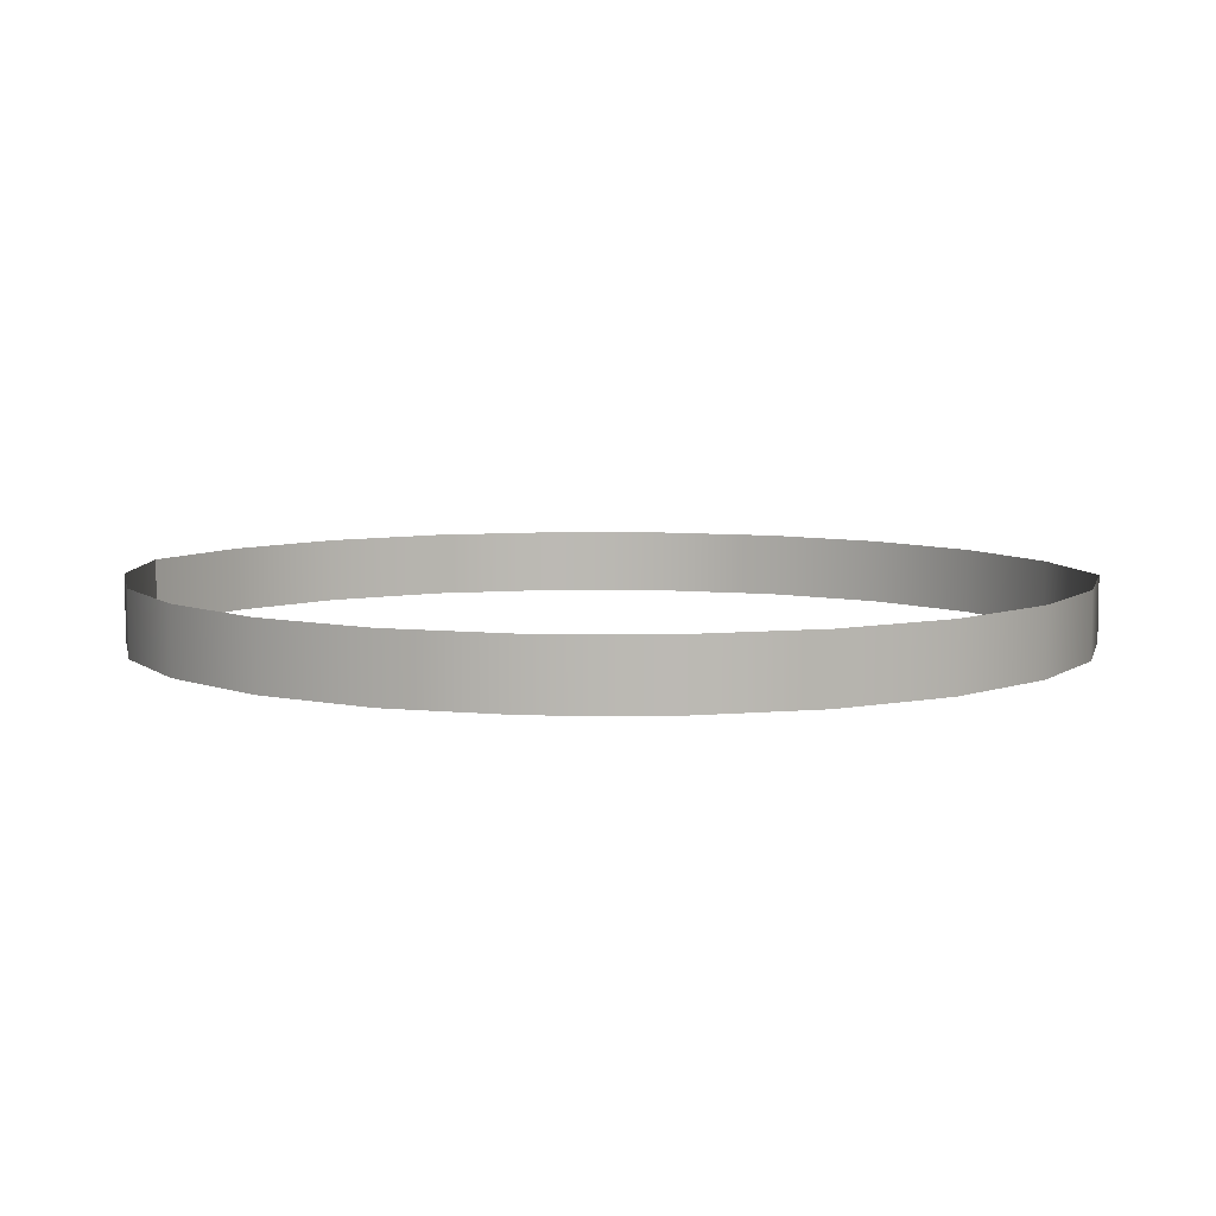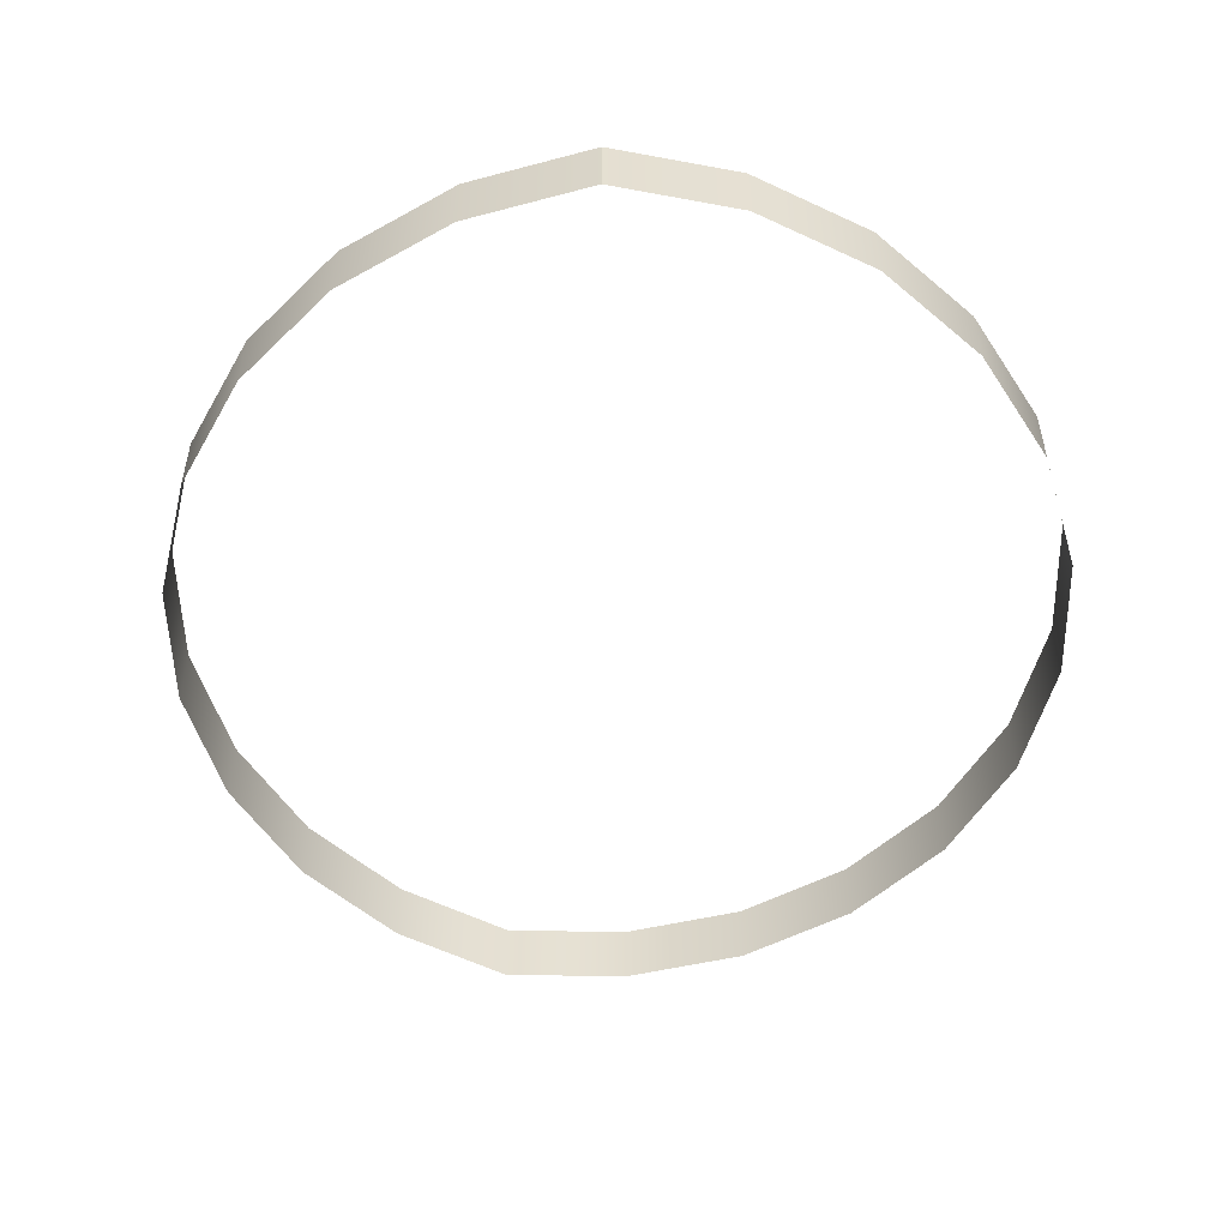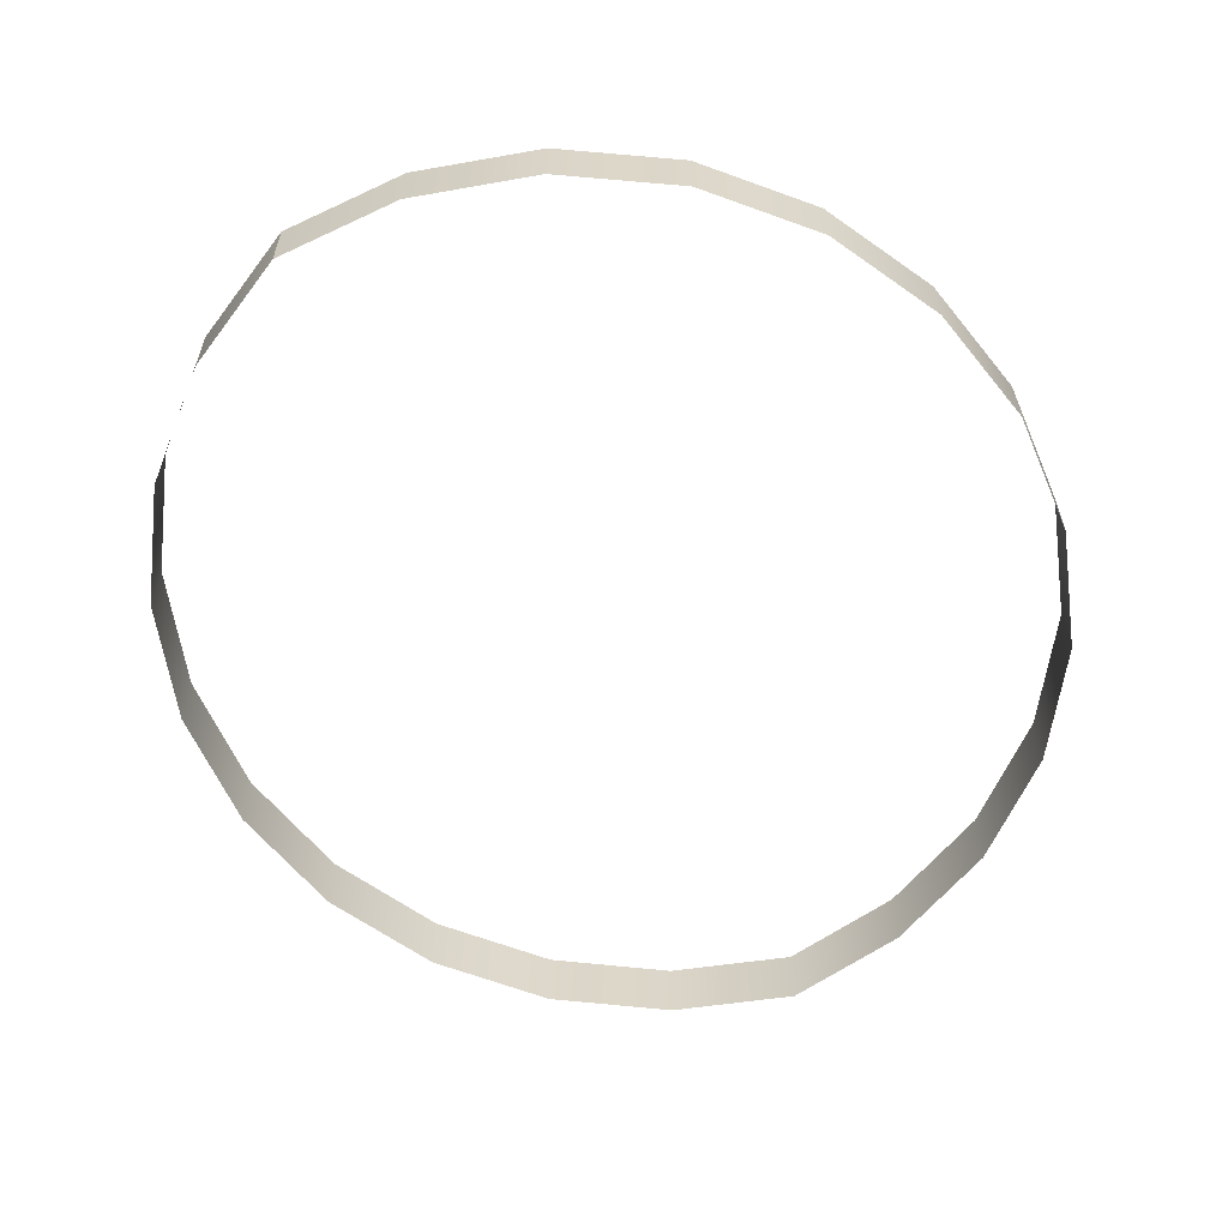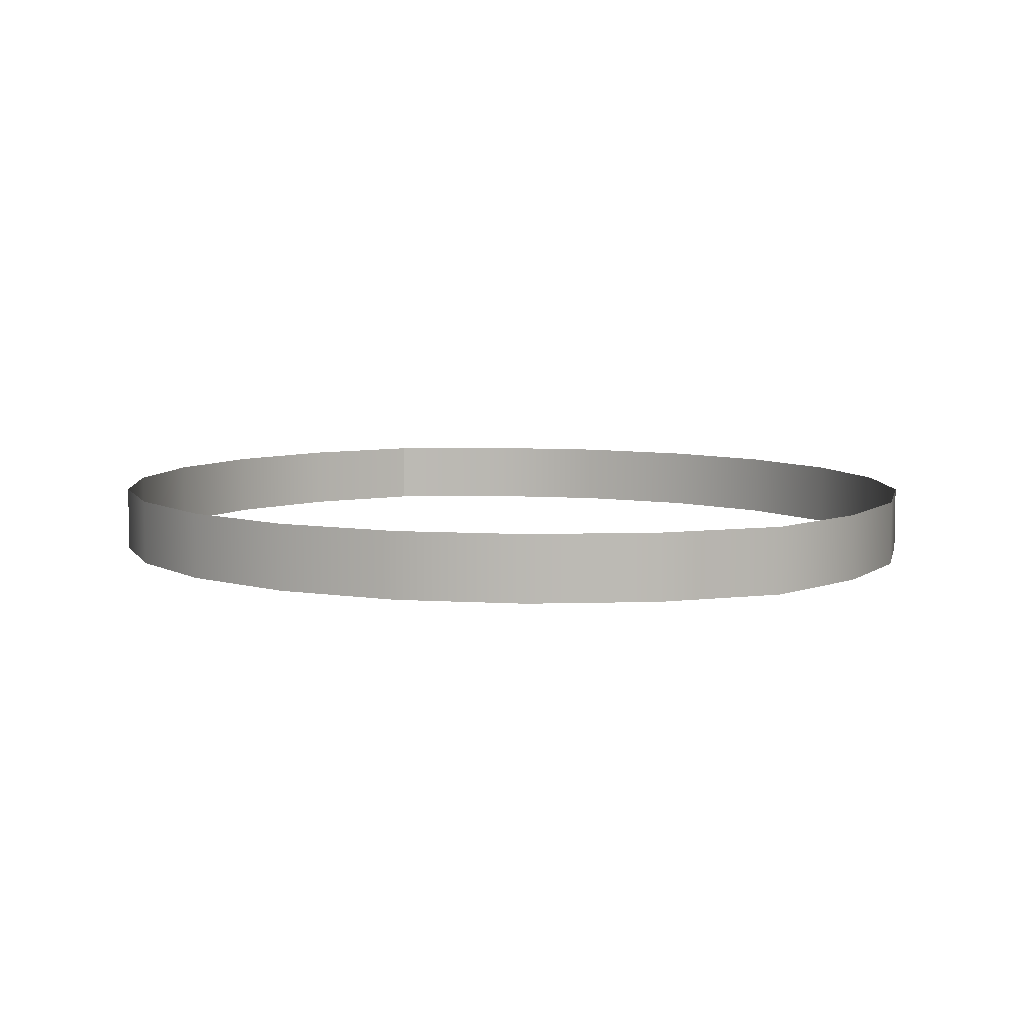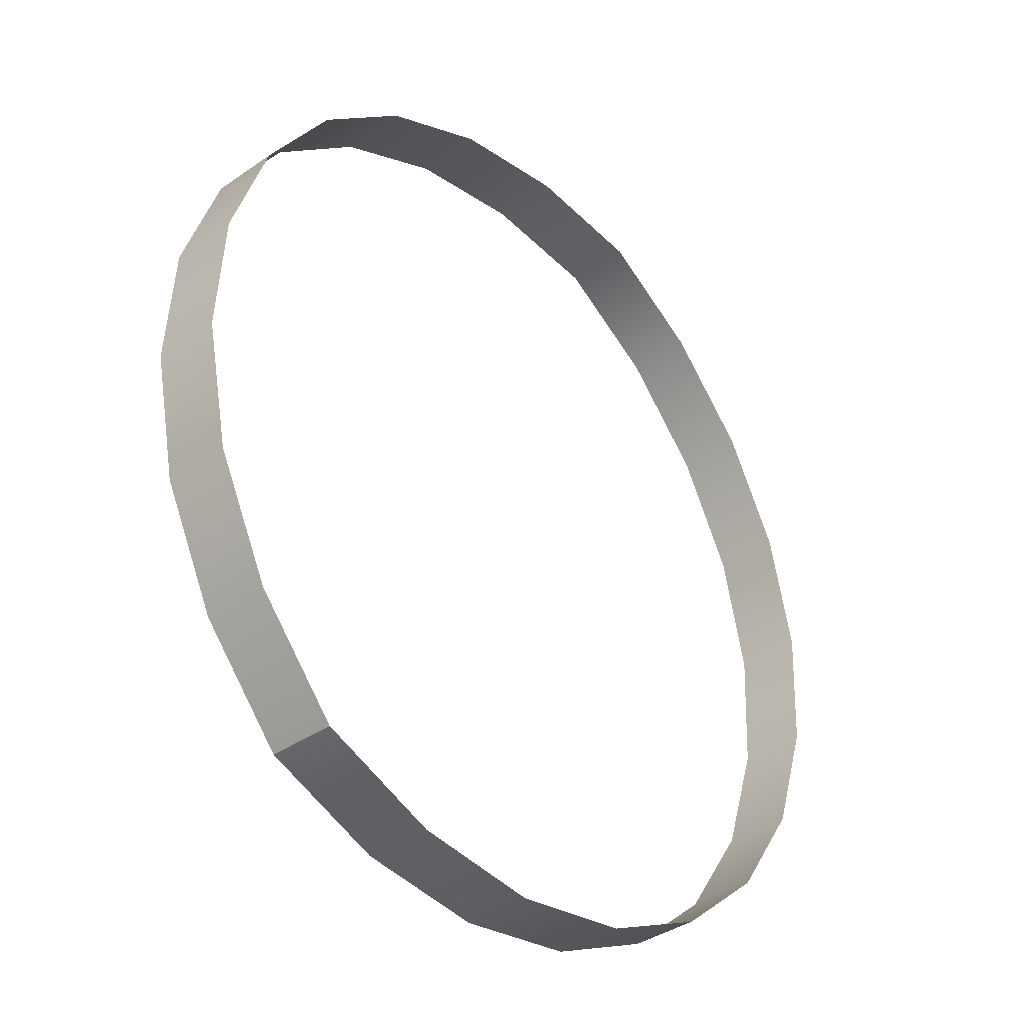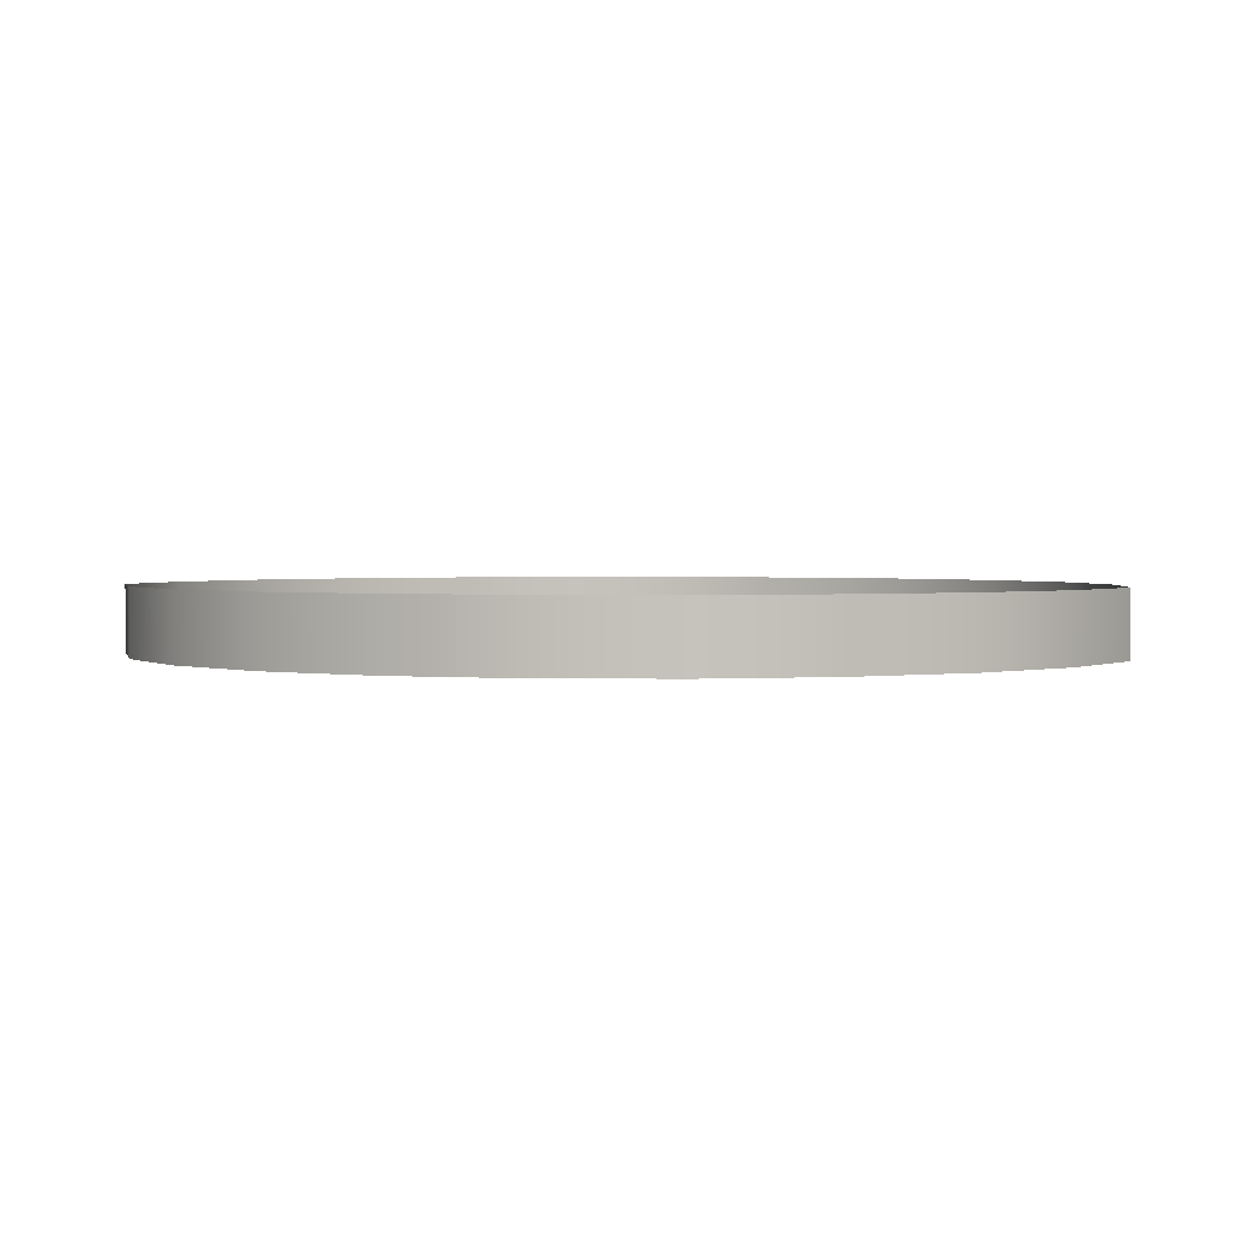
<metadata>
{"format":"obj","ext":"obj","renderer":"f3d","projection":"perspective","resolution":1024,"background":"white","views":[{"elev":7.2,"azim":72.6,"up":"+Z"},{"elev":-52.0,"azim":-32.3,"up":"+Z"},{"elev":-60.3,"azim":4.9,"up":"+Z"},{"elev":6.8,"azim":128.6,"up":"+Z"},{"elev":-38.4,"azim":-48.7,"up":"+Y"},{"elev":1.9,"azim":-106.0,"up":"+Z"}]}
</metadata>
<code>
o 3dw.2c6493d31849c15a75f1efca97bee05a/Model/Sentry_Really_Big_Remote1/Sentry_Really_Big_Remote/mesh1/mesh1-geometry/material_2/component_18#mesh1-geometry
v 0.01732 -0.03324 0.03674
v 0.01732 -0.03324 0.04701
v -0.002155 -0.03722 0.03674
v 0.03717 -0.03444 0.03674
v 0.03717 -0.03444 0.04701
v 0.01732 -0.03324 0.03674
v -0.002155 -0.03722 0.04701
v -0.002155 -0.03722 0.03674
v 0.01732 -0.03324 0.04701
v 0.01732 -0.03324 0.04701
v 0.01732 -0.03324 0.03674
v 0.03717 -0.03444 0.04701
v 0.05412 -0.04464 0.03674
v 0.05412 -0.04464 0.04701
v 0.03717 -0.03444 0.03674
v 0.03717 -0.03444 0.04701
v 0.03717 -0.03444 0.03674
v 0.05412 -0.04464 0.04701
v -0.002155 -0.03722 0.03674
v -0.002155 -0.03722 0.04701
v -0.01994 -0.04611 0.03674
v 0.05412 -0.04464 0.03674
v 0.06774 -0.05899 0.03674
v 0.05412 -0.04464 0.04701
v -0.01994 -0.04611 0.04701
v -0.01994 -0.04611 0.03674
v -0.002155 -0.03722 0.04701
v 0.06774 -0.05899 0.03674
v 0.07705 -0.07644 0.03674
v 0.06774 -0.05899 0.04701
v 0.06774 -0.05899 0.04701
v 0.05412 -0.04464 0.04701
v 0.06774 -0.05899 0.03674
v -0.01994 -0.04611 0.03674
v -0.01994 -0.04611 0.04701
v -0.03482 -0.05929 0.03674
v 0.07705 -0.07644 0.04701
v 0.06774 -0.05899 0.04701
v 0.07705 -0.07644 0.03674
v -0.03482 -0.05929 0.04701
v -0.03482 -0.05929 0.03674
v -0.01994 -0.04611 0.04701
v 0.07705 -0.07644 0.03674
v 0.08138 -0.09574 0.03674
v 0.07705 -0.07644 0.04701
v 0.01096 -0.1756 0.03674
v 0.01096 -0.1756 0.04701
v 0.03044 -0.1722 0.03674
v -0.03482 -0.05929 0.04701
v -0.04578 -0.07588 0.04701
v -0.03482 -0.05929 0.03674
v 0.08138 -0.09574 0.04701
v 0.07705 -0.07644 0.04701
v 0.08138 -0.09574 0.03674
v 0.08138 -0.09574 0.03674
v 0.08042 -0.1155 0.03674
v 0.08138 -0.09574 0.04701
v -0.008735 -0.1738 0.03674
v -0.008735 -0.1738 0.04701
v 0.01096 -0.1756 0.03674
v 0.03044 -0.1722 0.03674
v 0.03044 -0.1722 0.04701
v 0.04831 -0.1637 0.03674
v 0.03044 -0.1722 0.04701
v 0.03044 -0.1722 0.03674
v 0.01096 -0.1756 0.04701
v 0.01096 -0.1756 0.04701
v 0.01096 -0.1756 0.03674
v -0.008735 -0.1738 0.04701
v -0.04578 -0.07588 0.03674
v -0.03482 -0.05929 0.03674
v -0.04578 -0.07588 0.04701
v 0.08042 -0.1155 0.04701
v 0.08138 -0.09574 0.04701
v 0.08042 -0.1155 0.03674
v 0.08042 -0.1155 0.03674
v 0.07423 -0.1343 0.03674
v 0.08042 -0.1155 0.04701
v -0.008735 -0.1738 0.04701
v -0.008735 -0.1738 0.03674
v -0.02722 -0.1667 0.04701
v 0.04831 -0.1637 0.03674
v 0.04831 -0.1637 0.04701
v 0.06326 -0.1508 0.03674
v 0.04831 -0.1637 0.04701
v 0.04831 -0.1637 0.03674
v 0.03044 -0.1722 0.04701
v -0.04578 -0.07588 0.04701
v -0.05207 -0.09474 0.04701
v -0.04578 -0.07588 0.03674
v 0.07423 -0.1343 0.04701
v 0.08042 -0.1155 0.04701
v 0.07423 -0.1343 0.03674
v 0.07423 -0.1343 0.03674
v 0.06326 -0.1508 0.03674
v 0.07423 -0.1343 0.04701
v -0.02722 -0.1667 0.03674
v -0.02722 -0.1667 0.04701
v -0.008735 -0.1738 0.03674
v 0.06326 -0.1508 0.04701
v 0.06326 -0.1508 0.03674
v 0.04831 -0.1637 0.04701
v -0.05207 -0.09474 0.03674
v -0.04578 -0.07588 0.03674
v -0.05207 -0.09474 0.04701
v -0.05207 -0.09474 0.04701
v -0.05327 -0.1146 0.04701
v -0.05207 -0.09474 0.03674
v 0.06326 -0.1508 0.04701
v 0.07423 -0.1343 0.04701
v 0.06326 -0.1508 0.03674
v -0.02722 -0.1667 0.03674
v -0.04041 -0.1519 0.03674
v -0.02722 -0.1667 0.04701
v -0.05327 -0.1146 0.03674
v -0.05207 -0.09474 0.03674
v -0.05327 -0.1146 0.04701
v -0.05327 -0.1146 0.04701
v -0.04929 -0.1341 0.04701
v -0.05327 -0.1146 0.03674
v -0.04041 -0.1519 0.04701
v -0.02722 -0.1667 0.04701
v -0.04041 -0.1519 0.03674
v -0.04929 -0.1341 0.03674
v -0.05327 -0.1146 0.03674
v -0.04929 -0.1341 0.04701
v -0.04929 -0.1341 0.04701
v -0.04041 -0.1519 0.04701
v -0.04929 -0.1341 0.03674
v -0.04041 -0.1519 0.03674
v -0.04929 -0.1341 0.03674
v -0.04041 -0.1519 0.04701
v -0.002155 -0.03722 0.03674
v 0.01732 -0.03324 0.04701
v 0.01732 -0.03324 0.03674
v 0.01732 -0.03324 0.03674
v 0.03717 -0.03444 0.04701
v 0.03717 -0.03444 0.03674
v 0.01732 -0.03324 0.04701
v -0.002155 -0.03722 0.03674
v -0.002155 -0.03722 0.04701
v 0.03717 -0.03444 0.04701
v 0.01732 -0.03324 0.03674
v 0.01732 -0.03324 0.04701
v 0.03717 -0.03444 0.03674
v 0.05412 -0.04464 0.04701
v 0.05412 -0.04464 0.03674
v 0.05412 -0.04464 0.04701
v 0.03717 -0.03444 0.03674
v 0.03717 -0.03444 0.04701
v -0.01994 -0.04611 0.03674
v -0.002155 -0.03722 0.04701
v -0.002155 -0.03722 0.03674
v 0.05412 -0.04464 0.04701
v 0.06774 -0.05899 0.03674
v 0.05412 -0.04464 0.03674
v -0.002155 -0.03722 0.04701
v -0.01994 -0.04611 0.03674
v -0.01994 -0.04611 0.04701
v 0.06774 -0.05899 0.04701
v 0.07705 -0.07644 0.03674
v 0.06774 -0.05899 0.03674
v 0.06774 -0.05899 0.03674
v 0.05412 -0.04464 0.04701
v 0.06774 -0.05899 0.04701
v -0.03482 -0.05929 0.03674
v -0.01994 -0.04611 0.04701
v -0.01994 -0.04611 0.03674
v 0.07705 -0.07644 0.03674
v 0.06774 -0.05899 0.04701
v 0.07705 -0.07644 0.04701
v -0.01994 -0.04611 0.04701
v -0.03482 -0.05929 0.03674
v -0.03482 -0.05929 0.04701
v 0.07705 -0.07644 0.04701
v 0.08138 -0.09574 0.03674
v 0.07705 -0.07644 0.03674
v 0.03044 -0.1722 0.03674
v 0.01096 -0.1756 0.04701
v 0.01096 -0.1756 0.03674
v -0.03482 -0.05929 0.03674
v -0.04578 -0.07588 0.04701
v -0.03482 -0.05929 0.04701
v 0.08138 -0.09574 0.03674
v 0.07705 -0.07644 0.04701
v 0.08138 -0.09574 0.04701
v 0.08138 -0.09574 0.04701
v 0.08042 -0.1155 0.03674
v 0.08138 -0.09574 0.03674
v 0.01096 -0.1756 0.03674
v -0.008735 -0.1738 0.04701
v -0.008735 -0.1738 0.03674
v 0.04831 -0.1637 0.03674
v 0.03044 -0.1722 0.04701
v 0.03044 -0.1722 0.03674
v 0.01096 -0.1756 0.04701
v 0.03044 -0.1722 0.03674
v 0.03044 -0.1722 0.04701
v -0.008735 -0.1738 0.04701
v 0.01096 -0.1756 0.03674
v 0.01096 -0.1756 0.04701
v -0.04578 -0.07588 0.04701
v -0.03482 -0.05929 0.03674
v -0.04578 -0.07588 0.03674
v 0.08042 -0.1155 0.03674
v 0.08138 -0.09574 0.04701
v 0.08042 -0.1155 0.04701
v 0.08042 -0.1155 0.04701
v 0.07423 -0.1343 0.03674
v 0.08042 -0.1155 0.03674
v -0.02722 -0.1667 0.04701
v -0.008735 -0.1738 0.03674
v -0.008735 -0.1738 0.04701
v 0.06326 -0.1508 0.03674
v 0.04831 -0.1637 0.04701
v 0.04831 -0.1637 0.03674
v 0.03044 -0.1722 0.04701
v 0.04831 -0.1637 0.03674
v 0.04831 -0.1637 0.04701
v -0.04578 -0.07588 0.03674
v -0.05207 -0.09474 0.04701
v -0.04578 -0.07588 0.04701
v 0.07423 -0.1343 0.03674
v 0.08042 -0.1155 0.04701
v 0.07423 -0.1343 0.04701
v 0.07423 -0.1343 0.04701
v 0.06326 -0.1508 0.03674
v 0.07423 -0.1343 0.03674
v -0.008735 -0.1738 0.03674
v -0.02722 -0.1667 0.04701
v -0.02722 -0.1667 0.03674
v 0.04831 -0.1637 0.04701
v 0.06326 -0.1508 0.03674
v 0.06326 -0.1508 0.04701
v -0.05207 -0.09474 0.04701
v -0.04578 -0.07588 0.03674
v -0.05207 -0.09474 0.03674
v -0.05207 -0.09474 0.03674
v -0.05327 -0.1146 0.04701
v -0.05207 -0.09474 0.04701
v 0.06326 -0.1508 0.03674
v 0.07423 -0.1343 0.04701
v 0.06326 -0.1508 0.04701
v -0.02722 -0.1667 0.04701
v -0.04041 -0.1519 0.03674
v -0.02722 -0.1667 0.03674
v -0.05327 -0.1146 0.04701
v -0.05207 -0.09474 0.03674
v -0.05327 -0.1146 0.03674
v -0.05327 -0.1146 0.03674
v -0.04929 -0.1341 0.04701
v -0.05327 -0.1146 0.04701
v -0.04041 -0.1519 0.03674
v -0.02722 -0.1667 0.04701
v -0.04041 -0.1519 0.04701
v -0.04929 -0.1341 0.04701
v -0.05327 -0.1146 0.03674
v -0.04929 -0.1341 0.03674
v -0.04929 -0.1341 0.03674
v -0.04041 -0.1519 0.04701
v -0.04929 -0.1341 0.04701
v -0.04041 -0.1519 0.04701
v -0.04929 -0.1341 0.03674
v -0.04041 -0.1519 0.03674
f 1 2 3
f 4 5 6
f 7 8 9
f 10 11 12
f 13 14 15
f 16 17 18
f 19 20 21
f 22 23 24
f 25 26 27
f 28 29 30
f 31 32 33
f 34 35 36
f 37 38 39
f 40 41 42
f 43 44 45
f 46 47 48
f 49 50 51
f 52 53 54
f 55 56 57
f 58 59 60
f 61 62 63
f 64 65 66
f 67 68 69
f 70 71 72
f 73 74 75
f 76 77 78
f 79 80 81
f 82 83 84
f 85 86 87
f 88 89 90
f 91 92 93
f 94 95 96
f 97 98 99
f 100 101 102
f 103 104 105
f 106 107 108
f 109 110 111
f 112 113 114
f 115 116 117
f 118 119 120
f 121 122 123
f 124 125 126
f 127 128 129
f 130 131 132
f 133 134 135
f 136 137 138
f 139 140 141
f 142 143 144
f 145 146 147
f 148 149 150
f 151 152 153
f 154 155 156
f 157 158 159
f 160 161 162
f 163 164 165
f 166 167 168
f 169 170 171
f 172 173 174
f 175 176 177
f 178 179 180
f 181 182 183
f 184 185 186
f 187 188 189
f 190 191 192
f 193 194 195
f 196 197 198
f 199 200 201
f 202 203 204
f 205 206 207
f 208 209 210
f 211 212 213
f 214 215 216
f 217 218 219
f 220 221 222
f 223 224 225
f 226 227 228
f 229 230 231
f 232 233 234
f 235 236 237
f 238 239 240
f 241 242 243
f 244 245 246
f 247 248 249
f 250 251 252
f 253 254 255
f 256 257 258
f 259 260 261
f 262 263 264

</code>
